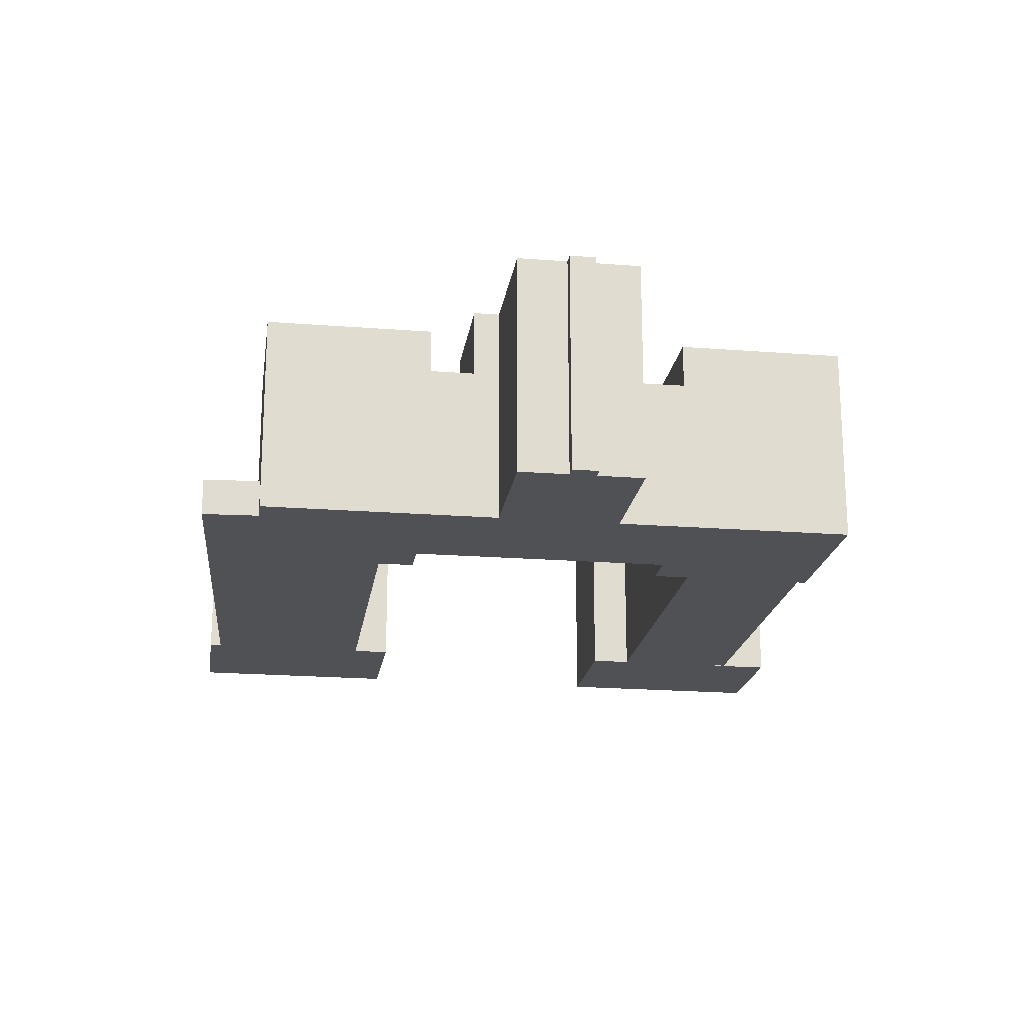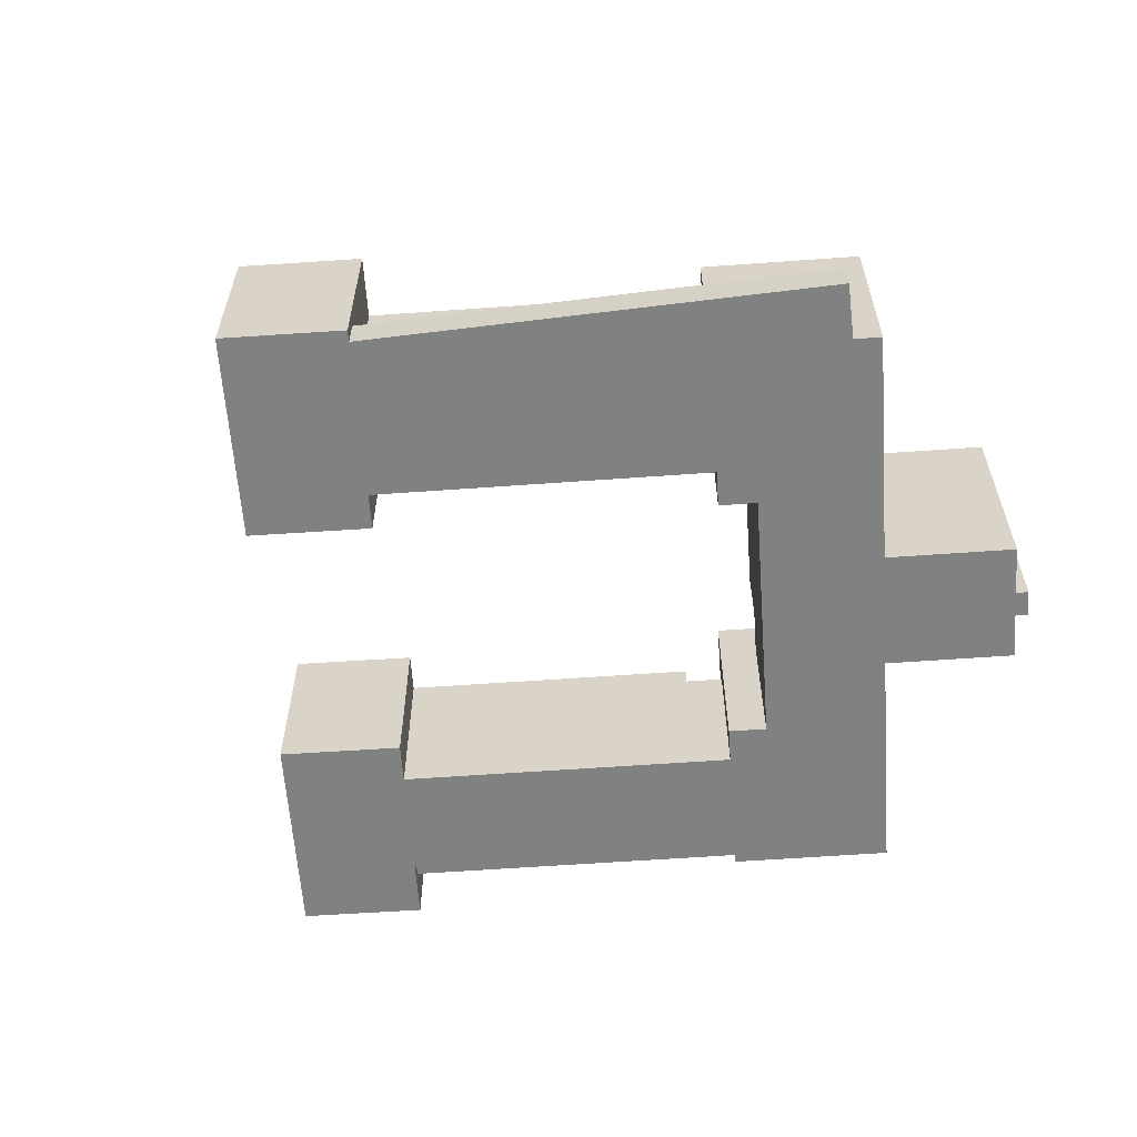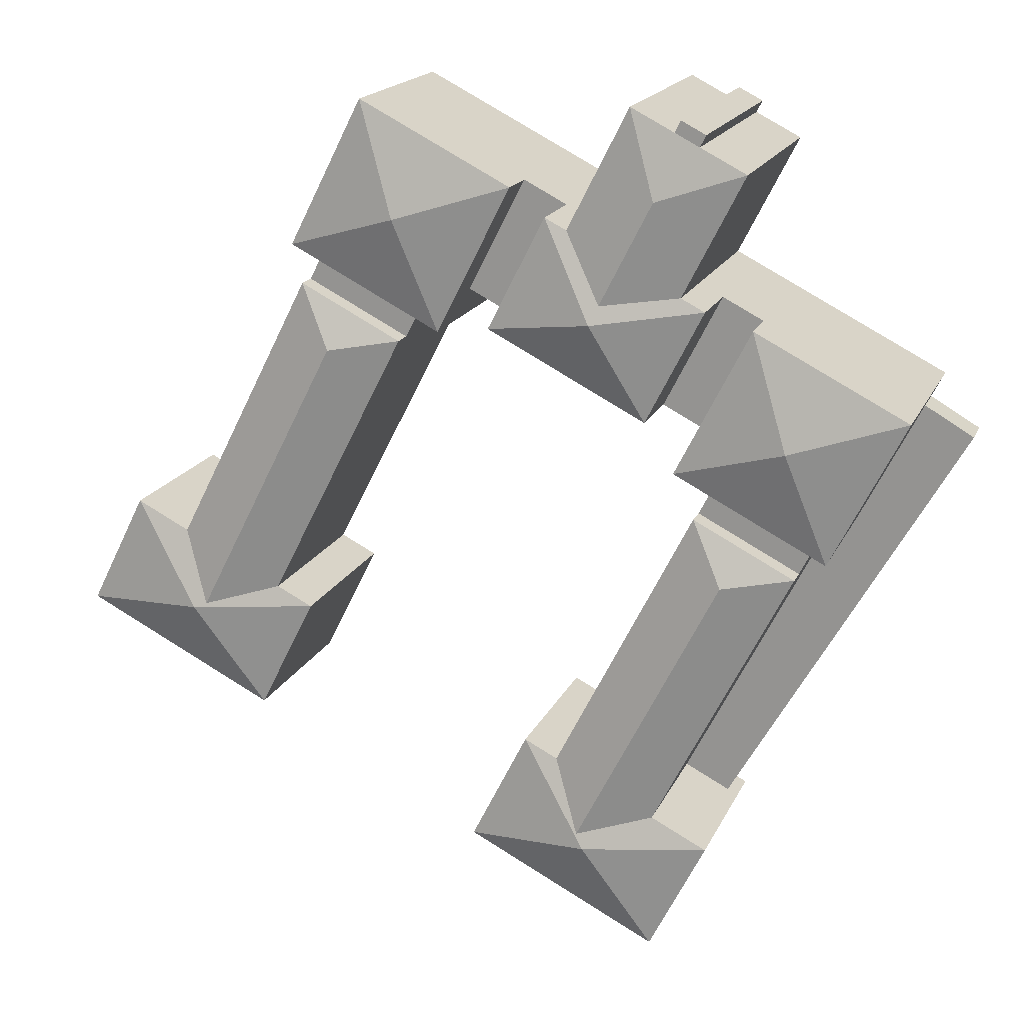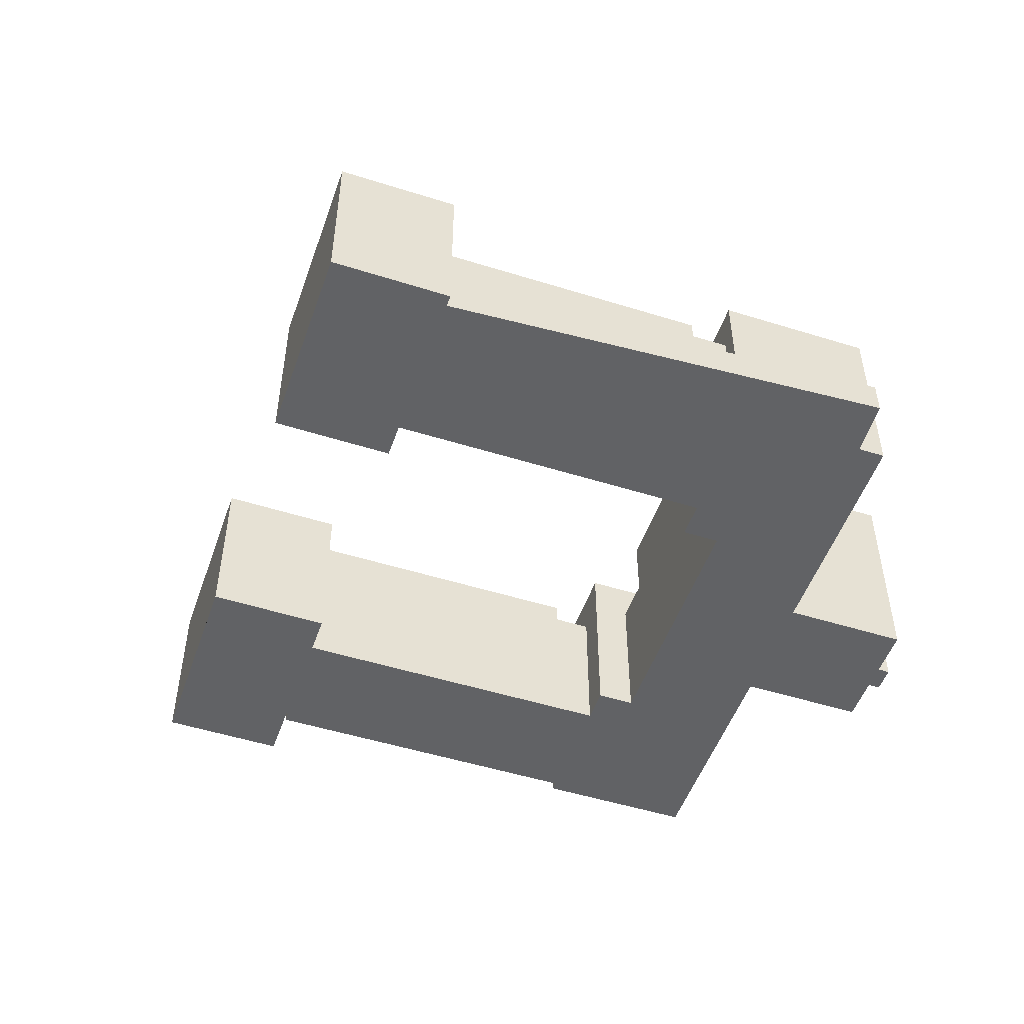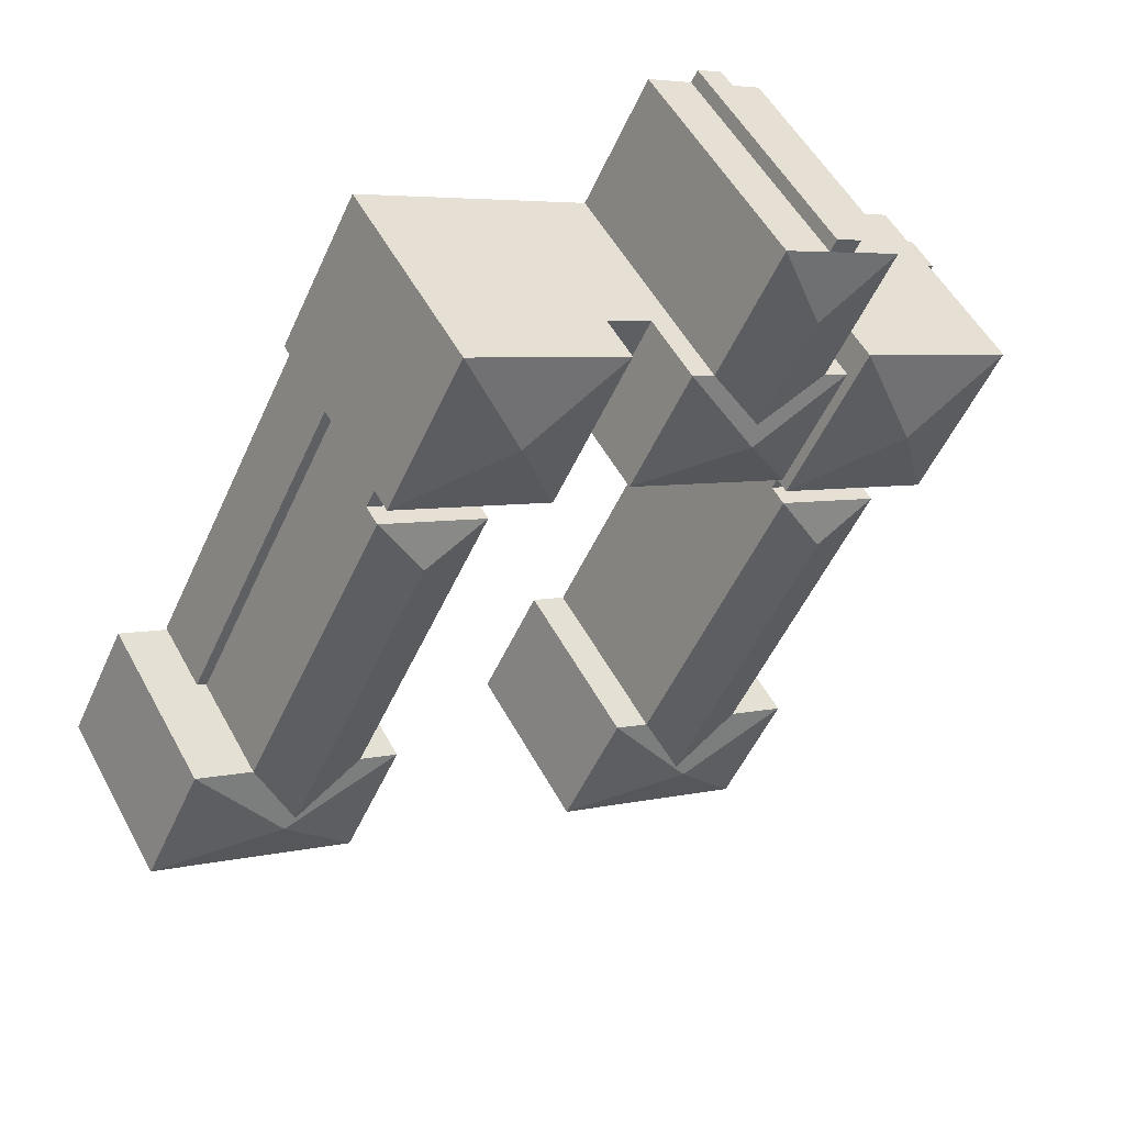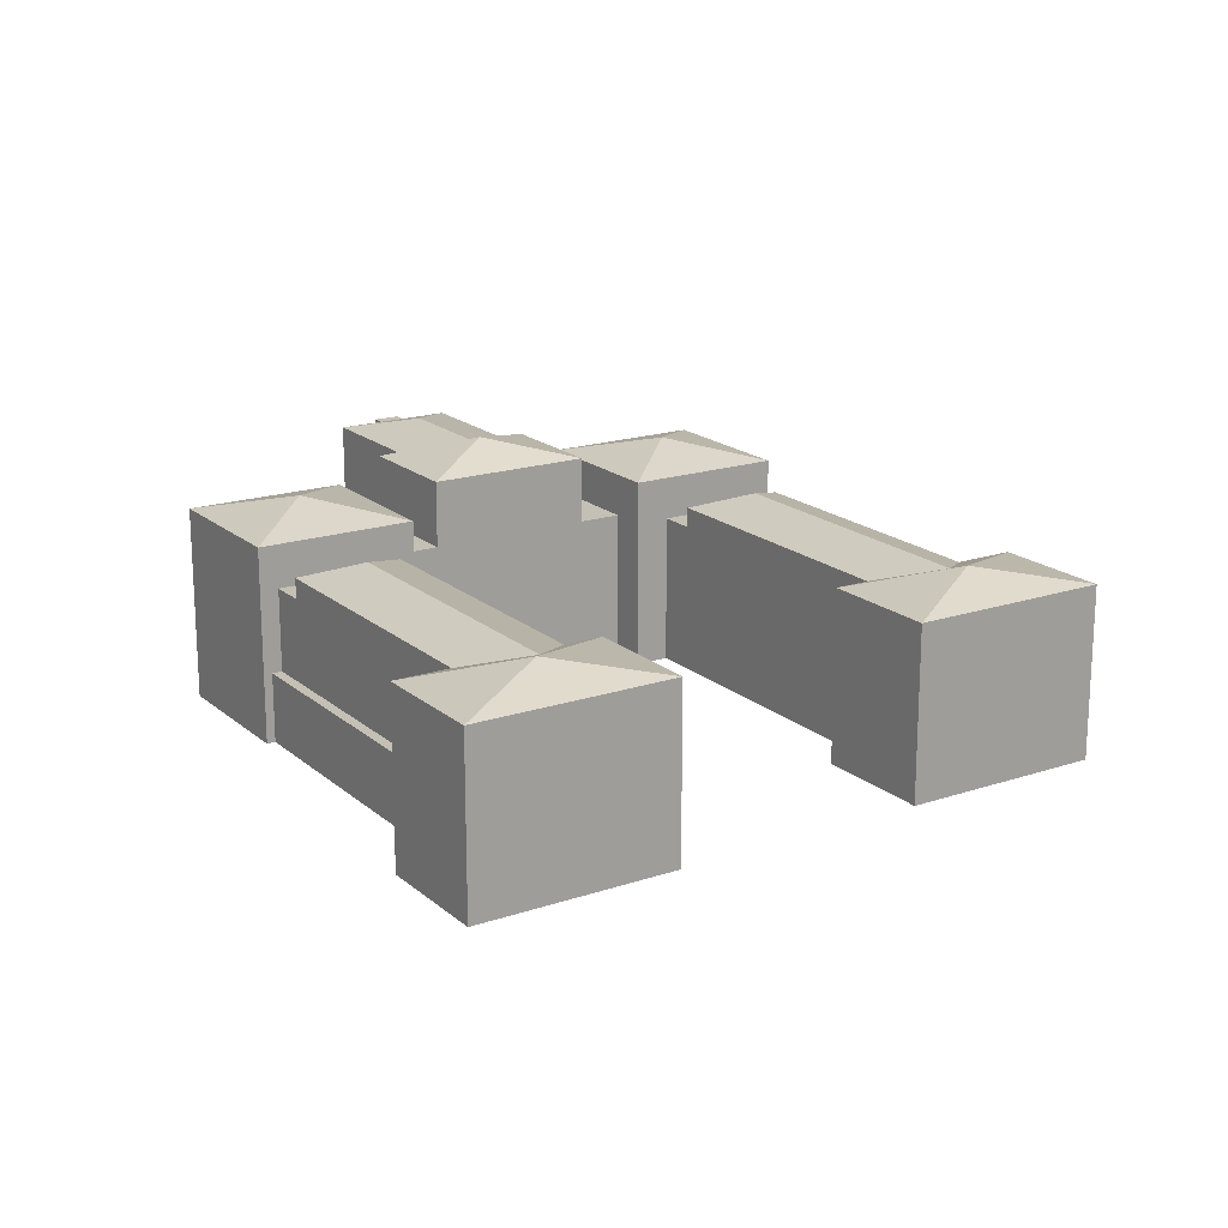
<metadata>
{"format":"obj","ext":"obj","renderer":"f3d","projection":"perspective","resolution":1024,"background":"white","views":[{"elev":-19.9,"azim":-35.1,"up":"+Y"},{"elev":-60.3,"azim":-112.7,"up":"+Y"},{"elev":17.9,"azim":-161.5,"up":"+Z"},{"elev":-50.6,"azim":-135.8,"up":"+Y"},{"elev":52.3,"azim":152.2,"up":"+Z"},{"elev":18.3,"azim":120.4,"up":"+Y"}]}
</metadata>
<code>
v  30.91 19.07 20
v  23.09 19.37 16.03
v  30.91 4.57 20
v  28.04 19.37 18.54
v  28.04 27.87 18.54
v  30.91 19.37 20
v  30.91 24.87 20
v  30.91 27.87 20
v  6.562 -4.68e-16 7.642
v  4.521 4.57 6.606
v  4.521 -4.045e-16 6.606
v  23.09 -9.817e-16 16.03
v  4.521 19.37 6.605
v  4.521 24.87 6.605
v  23.09 24.87 16.03
v  30.91 -1.225e-15 20
v  44.58 27.87 26.94
v  47.21 19.37 28.27
v  47.21 27.87 28.27
v  44.58 22.76 26.94
v  44.58 19.37 26.94
v  52.44 24.87 30.93
v  71 19.37 40.36
v  71 24.87 40.36
v  52.44 19.37 30.93
v  71 8.87 40.36
v  44.58 4.57 26.94
v  71 -2.471e-15 40.36
v  52.44 -1.894e-15 30.93
v  44.58 -1.65e-15 26.94
v  30 4.57 2.424
v  37.82 -3.912e-16 6.389
v  30 -1.484e-16 2.424
v  30 16.97 2.424
v  30 18 2.423
v  30 19.37 2.423
v  34.95 19.37 4.936
v  59.34 -1.061e-15 17.32
v  34.95 27.87 4.931
v  37.82 27.87 6.388
v  54.11 19.37 14.67
v  54.12 27.87 14.66
v  59.34 4.57 17.32
v  59.35 8.87 17.32
v  59.34 16.97 17.32
v  59.34 19.37 17.32
v  59.35 18 17.32
v  61.52 -7.99e-16 13.05
v  65.45 19.37 15.05
v  65.45 -9.214e-16 15.05
v  61.52 19.37 13.05
v  79.09 -1.345e-15 21.97
v  80.08 8.87 22.48
v  80.08 -1.376e-15 22.48
v  79.09 8.261 21.97
v  80.08 19.37 22.48
v  79.09 8.87 21.97
v  77.93 8.87 21.38
v  77.93 19.37 21.38
v  80.08 19.98 22.48
v  80.08 24.87 22.48
v  61.52 24.87 13.05
v  61.52 19.98 13.05
v  110.7 8.87 -27.06
v  104.2 21.97 -30.31
v  110.7 21.97 -27.06
v  91.66 21.97 -36.58
v  87.13 21.97 -38.85
v  87.13 2.379e-15 -38.85
v  110.7 1.657e-15 -27.06
v  104.2 1.856e-15 -30.31
v  91.66 2.24e-15 -36.58
v  58.26 4.57 -53.3
v  41.72 21.97 -61.59
v  58.26 21.97 -53.3
v  58.26 3.264e-15 -53.3
v  54.23 3.387e-15 -55.32
v  45.65 3.651e-15 -59.62
v  41.71 3.771e-15 -61.59
v  34.73 21.97 -65.09
v  34.72 3.985e-15 -65.09
v  34.72 4.57 -65.09
v  28.12 2.39e-16 -3.903
v  28.12 19.37 -3.904
v  32.17 1.133e-16 -1.85
v  32.17 19.98 -1.85
v  13.6 24.87 -11.28
v  32.17 24.87 -1.85
v  32.17 19.37 -1.85
v  15.64 19.37 -10.24
v  15.64 4.57 -10.24
v  13.6 19.37 -11.28
v  13.6 4.57 -11.28
v  13.6 19.98 -11.28
v  84.65 21.97 -22.76
v  67.63 19.37 10.75
v  67.63 21.97 10.75
v  67.63 -6.583e-16 10.75
v  84.65 19.37 -22.76
v  84.65 14.3 -22.76
v  84.65 1.394e-15 -22.76
v  30.3 5.022e-16 -8.201
v  47.21 2.541e-15 -41.5
v  47.21 14.36 -41.5
v  30.3 19.37 -8.202
v  47.21 19.37 -41.5
v  30.3 21.97 -8.202
v  47.21 21.97 -41.5
v  103.7 8.086e-16 -13.21
v  97.16 8.87 -16.49
v  97.16 1.01e-15 -16.49
v  103.7 8.87 -13.21
v  97.16 14.28 -16.49
v  103.7 21.97 -13.21
v  97.16 19.37 -16.49
v  97.16 21.97 -16.49
v  27.79 21.97 -51.23
v  28.56 3.231e-15 -52.77
v  27.79 4.57 -51.23
v  27.79 3.137e-15 -51.23
v  23.57 27.87 34.45
v  23.57 20.83 34.45
v  23.57 -2.109e-15 34.45
v  97.06 8.87 -16.29
v  97.06 9.974e-16 -16.29
v  78.78 8.87 19.71
v  80.11 8.87 17.09
v  80.11 19.37 17.09
v  80.11 21.97 17.09
v  34.7 21.97 -47.77
v  17.82 19.37 -14.54
v  17.82 21.97 -14.54
v  17.82 4.57 -14.54
v  34.7 4.57 -47.77
v  34.7 19.37 -47.77
v  34.7 14.38 -47.77
v  29.1 3.097e-15 -50.57
v  29.1 4.57 -50.57
v  32.65 4.57 -48.8
v  6.094 -2.147e-16 3.507
v  6.094 4.57 3.507
v  6.094 3.043 3.507
v  8.237 4.57 -0.7132
v  6.788e-05 3.174 -0.0001003
v  0 0 0
v  9.772e-05 4.57 -0.0001444
v  32.05 27.87 38.75
v  37.25 -2.534e-15 41.39
v  37.25 27.87 41.39
v  32.05 22.14 38.75
v  32.05 20.83 38.75
v  32.05 20.48 38.75
v  32.05 19.37 38.75
v  32.05 -2.373e-15 38.75
v  29.11 -2.281e-15 37.26
v  29.11 19.37 37.26
v  29.11 20.83 37.26
v  29.11 22.14 37.26
v  29.11 27.87 37.26
v  2.161 4.57 -3.755
v  31.34 27.87 40.15
v  31.34 -2.459e-15 40.15
v  28.4 27.87 38.66
v  28.4 -2.367e-15 38.66
v  98.22 9.613e-16 -15.7
v  98.22 8.87 -15.7
v  81.27 -1.082e-15 17.67
v  80.19 21.97 -24.99
v  80.19 1.53e-15 -24.99
v  51.32 21.97 -39.45
v  51.32 2.415e-15 -39.45
v  39.07 30.15 16.9
v  41.08 30.57 16.6
v  27.83 25.65 -0.5236
v  18.34 27.37 2.377
v  21.6 25.65 11.75
v  95.5 24.45 -25.91
v  95.57 24.45 -26.04
v  95.43 24.47 -26.03
v  44.16 24.13 -50.52
v  45.12 24.13 -52.41
v  43.02 24.47 -52.27
v  66.26 27.37 26.7
v  26.37 24.07 -15.91
v  43.9 24.07 -50.44
v  76.18 24.07 9.38
v  93.85 24.07 -25.43
v  33.88 29.72 31.08
v  40.11 29.72 18.81
g defaultobject
f 1 2 3
f 2 1 4
f 4 1 5
f 5 1 6
f 5 6 7
f 5 7 8
f 9 10 11
f 10 9 12
f 10 12 13
f 13 12 14
f 14 12 15
f 15 12 2
f 2 12 16
f 2 16 3
f 17 18 19
f 18 17 20
f 18 20 21
f 22 23 24
f 23 22 25
f 23 25 26
f 26 25 18
f 26 18 21
f 26 21 27
f 26 27 28
f 28 27 29
f 29 27 30
f 31 32 33
f 32 31 34
f 32 34 35
f 32 35 36
f 32 36 37
f 32 37 38
f 38 37 39
f 38 39 40
f 38 40 41
f 41 40 42
f 38 41 43
f 41 44 43
f 44 41 45
f 45 41 46
f 45 46 47
f 48 49 50
f 49 48 51
f 52 53 54
f 53 52 55
f 53 55 56
f 56 55 57
f 56 57 58
f 56 58 59
f 56 59 60
f 60 59 61
f 61 59 49
f 61 49 62
f 62 49 51
f 62 51 63
f 64 65 66
f 65 64 67
f 67 64 68
f 68 64 69
f 69 64 70
f 69 70 71
f 69 71 72
f 73 74 75
f 74 73 76
f 74 76 77
f 74 77 78
f 74 78 79
f 74 79 80
f 80 79 81
f 80 81 82
f 83 84 85
f 86 87 88
f 87 86 89
f 87 89 84
f 84 89 85
f 87 84 90
f 87 90 91
f 87 91 92
f 92 91 93
f 87 92 94
f 95 96 97
f 96 95 98
f 98 95 99
f 98 99 100
f 98 100 101
f 96 50 49
f 50 96 98
f 102 84 83
f 84 102 103
f 84 103 104
f 84 104 105
f 105 104 106
f 105 106 107
f 107 106 108
f 109 110 111
f 110 109 112
f 110 112 113
f 113 112 114
f 113 114 115
f 115 114 116
f 82 117 80
f 117 82 81
f 117 81 118
f 117 118 119
f 119 118 120
f 15 2 88
f 86 88 2
f 36 86 2
f 35 86 36
f 89 86 35
f 85 89 35
f 34 85 35
f 31 85 34
f 33 85 31
f 22 46 25
f 46 22 62
f 46 62 48
f 48 62 51
f 51 62 63
f 43 48 38
f 48 43 44
f 48 44 45
f 48 45 47
f 48 47 46
f 7 121 8
f 121 7 122
f 122 7 6
f 122 6 123
f 123 6 1
f 123 1 3
f 123 3 16
f 111 124 125
f 124 111 110
f 126 59 58
f 59 126 127
f 59 127 124
f 59 124 110
f 59 110 113
f 59 113 115
f 59 115 128
f 128 115 129
f 129 115 116
f 130 131 132
f 131 130 133
f 133 130 134
f 134 130 135
f 134 135 136
f 131 91 90
f 91 131 133
f 137 119 120
f 119 137 138
f 119 138 117
f 117 138 139
f 117 139 134
f 117 134 136
f 117 136 135
f 117 135 130
f 10 140 11
f 140 10 13
f 140 13 14
f 140 14 141
f 141 14 87
f 140 141 142
f 141 87 143
f 143 87 92
f 143 92 93
f 92 87 94
f 140 144 145
f 144 140 146
f 146 140 142
f 146 142 141
f 37 5 39
f 5 37 4
f 41 19 18
f 19 41 42
f 54 26 28
f 26 54 23
f 23 54 24
f 24 54 53
f 24 53 60
f 24 60 61
f 60 53 56
f 147 148 149
f 148 147 150
f 148 150 151
f 148 151 152
f 148 152 153
f 148 153 154
f 30 149 148
f 149 30 17
f 17 30 20
f 20 30 27
f 20 27 21
f 155 122 123
f 122 155 156
f 122 156 121
f 121 156 157
f 121 157 158
f 121 158 159
f 144 137 145
f 137 144 138
f 138 144 160
f 160 144 146
f 154 161 162
f 161 154 153
f 161 153 152
f 161 152 151
f 161 151 150
f 161 150 147
f 162 163 164
f 163 162 161
f 158 163 159
f 163 158 164
f 164 158 157
f 164 157 156
f 164 156 155
f 57 165 166
f 165 57 55
f 165 55 52
f 165 52 167
f 114 64 66
f 64 114 70
f 70 114 112
f 70 112 109
f 101 168 169
f 168 101 100
f 168 100 99
f 168 99 95
f 168 69 169
f 69 168 68
f 170 73 75
f 73 170 171
f 73 171 76
f 108 171 170
f 171 108 106
f 171 106 104
f 171 104 103
f 165 124 166
f 124 165 125
f 105 132 131
f 132 105 107
f 128 97 96
f 97 128 129
f 39 172 173
f 172 39 5
f 40 173 42
f 173 40 39
f 87 174 88
f 174 87 175
f 176 14 15
f 14 176 175
f 57 126 58
f 126 57 166
f 126 166 127
f 127 166 124
f 173 19 42
f 66 177 114
f 177 66 178
f 177 178 179
f 75 180 170
f 180 75 181
f 180 181 182
f 61 62 183
f 22 24 183
f 61 183 24
f 22 183 62
f 108 184 107
f 184 108 185
f 107 184 132
f 184 130 132
f 130 184 185
f 116 186 129
f 186 116 187
f 129 186 97
f 186 95 97
f 95 186 187
f 159 161 147
f 161 159 163
f 96 59 128
f 59 96 49
f 131 84 105
f 84 131 90
f 168 179 68
f 117 182 80
f 14 175 87
f 8 188 189
f 188 8 121
f 17 188 149
f 188 17 189
f 159 188 121
f 188 159 147
f 188 147 149
f 4 36 2
f 36 4 37
f 25 41 18
f 41 25 46
f 88 176 15
f 176 88 175
f 175 88 174
f 5 8 172
f 189 172 8
f 173 172 189
f 17 173 189
f 19 173 17
f 177 116 114
f 116 177 187
f 187 168 95
f 168 187 177
f 168 177 179
f 65 178 66
f 178 65 67
f 178 67 179
f 179 67 68
f 180 108 170
f 108 180 185
f 185 117 130
f 117 185 180
f 117 180 182
f 74 181 75
f 181 74 182
f 182 74 80
f 141 160 146
f 160 141 143
f 160 143 138
f 138 143 93
f 138 93 91
f 138 91 133
f 138 133 139
f 139 133 134
f 50 38 48
f 171 103 76
f 29 30 50
f 38 50 30
f 32 38 30
f 155 32 30
f 123 32 155
f 16 32 123
f 12 32 16
f 33 32 12
f 9 33 12
f 85 33 9
f 83 85 9
f 102 83 9
f 103 102 9
f 11 103 9
f 140 103 11
f 145 103 140
f 137 103 145
f 76 103 137
f 77 76 137
f 78 77 137
f 79 78 137
f 120 79 137
f 118 79 120
f 81 79 118
f 148 154 30
f 164 30 154
f 155 30 164
f 109 111 70
f 28 29 54
f 52 54 29
f 167 52 29
f 165 167 29
f 50 165 29
f 98 165 50
f 125 165 98
f 101 125 98
f 111 125 101
f 70 111 101
f 71 70 101
f 72 71 101
f 169 72 101
f 69 72 169
f 154 162 164

</code>
